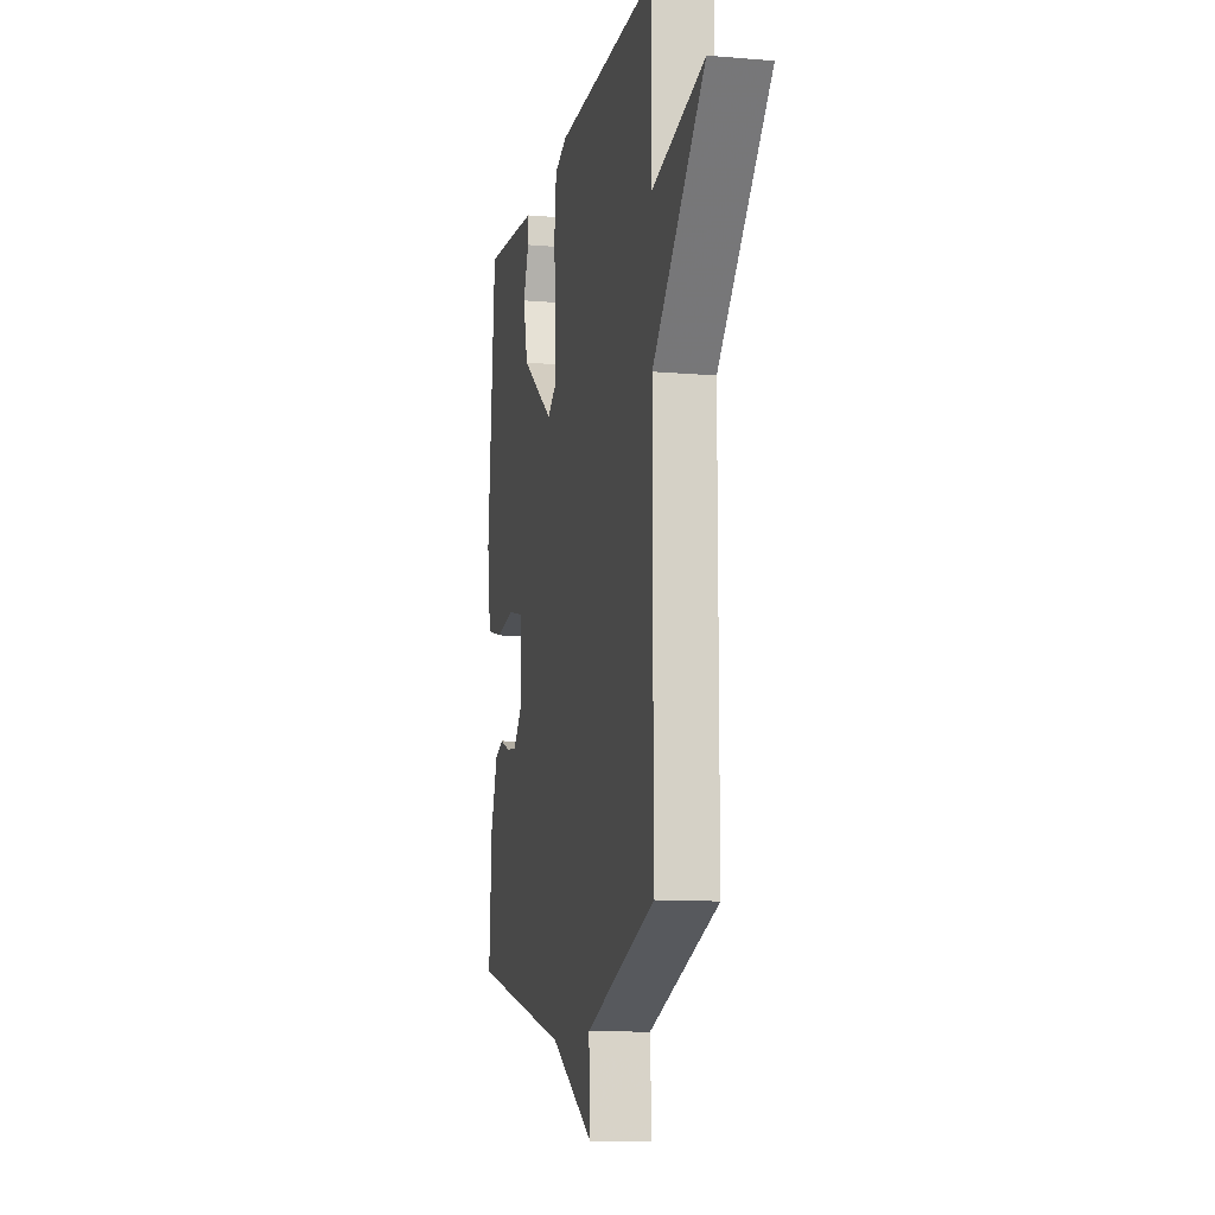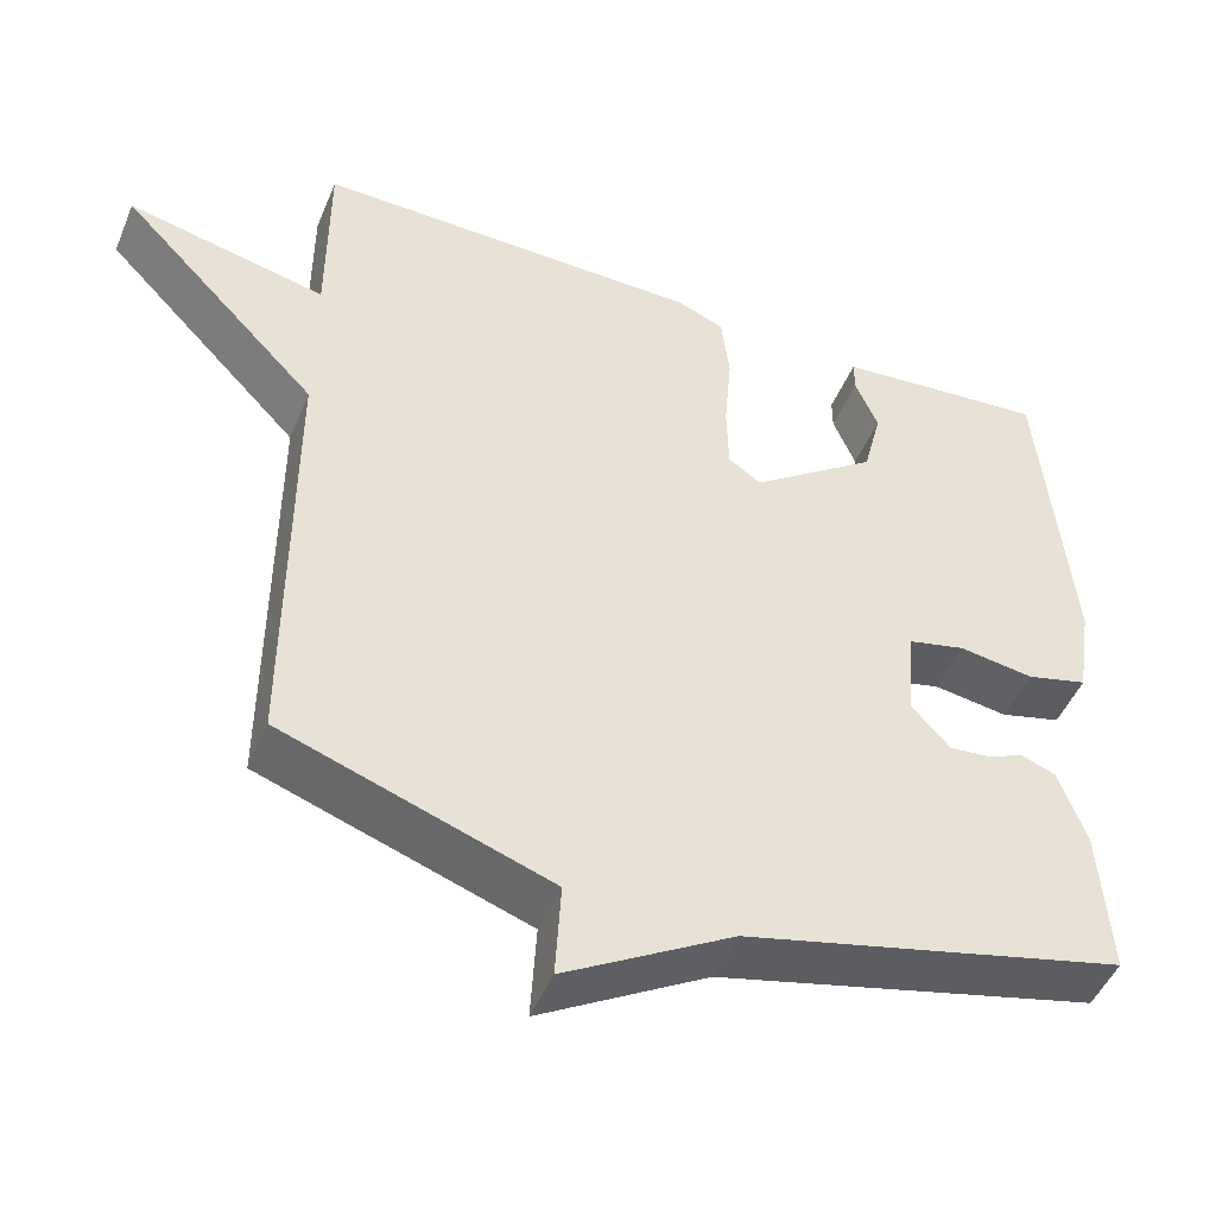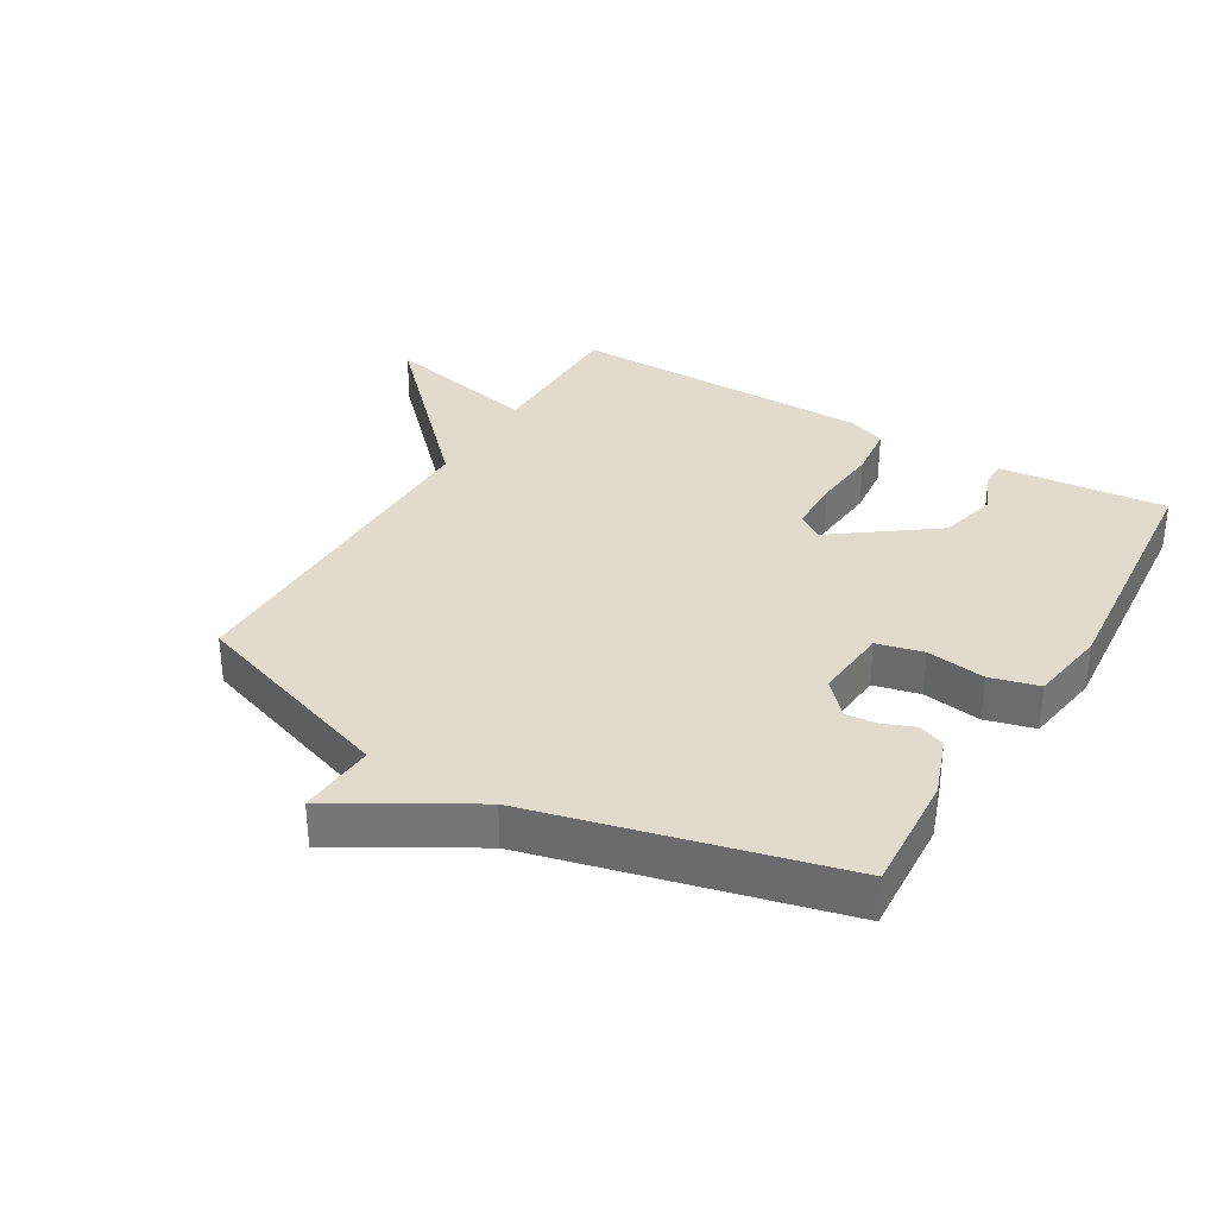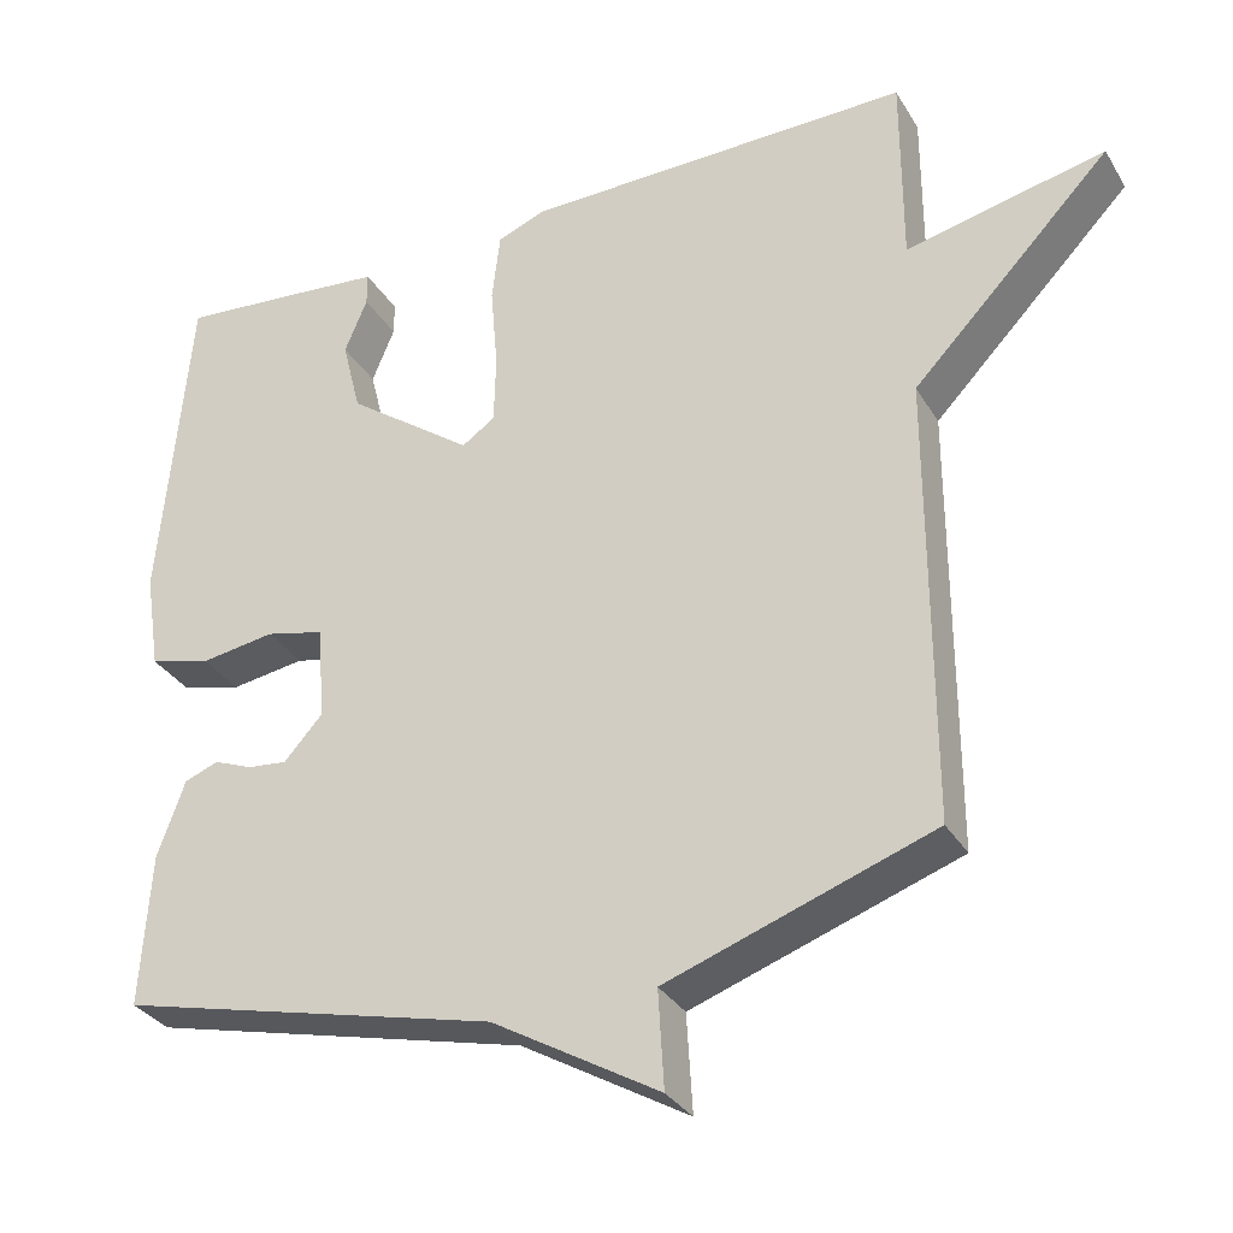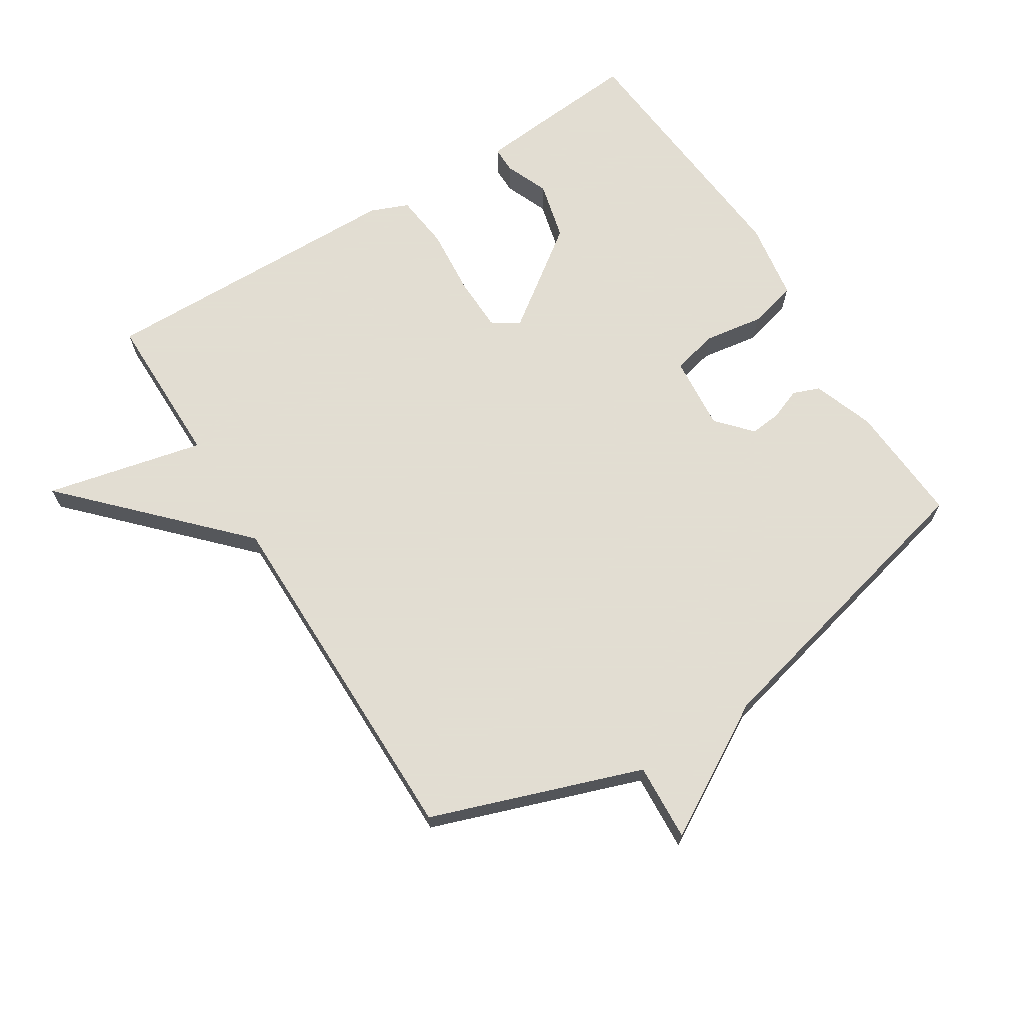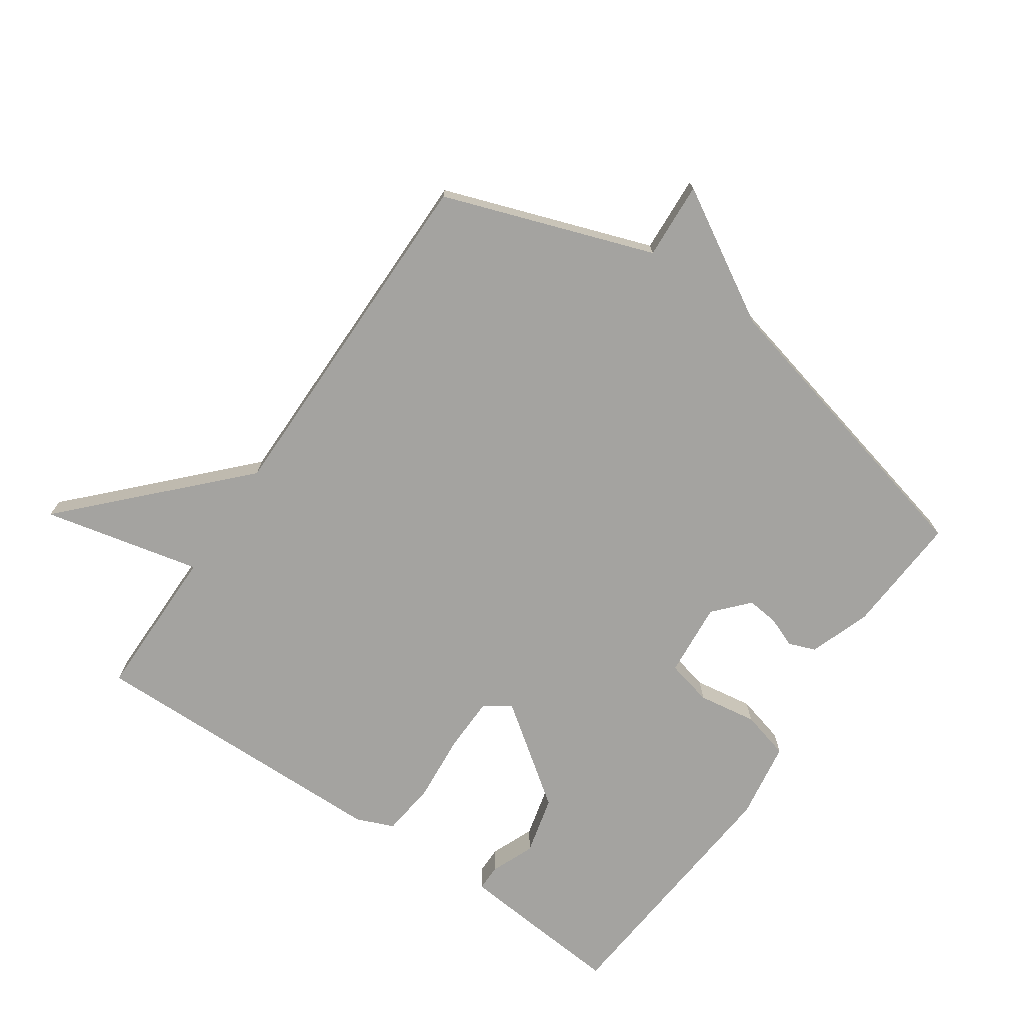
<metadata>
{"format":"obj","ext":"obj","renderer":"f3d","projection":"perspective","resolution":1024,"background":"white","views":[{"elev":-11.3,"azim":78.1,"up":"+Z"},{"elev":-48.2,"azim":157.9,"up":"+Z"},{"elev":33.3,"azim":-149.4,"up":"+Y"},{"elev":-32.0,"azim":26.3,"up":"+Z"},{"elev":68.1,"azim":147.9,"up":"+Y"},{"elev":-72.9,"azim":145.6,"up":"+Y"}]}
</metadata>
<code>
v -0.5 0.07 0.5
v -0.347 0.07 0.487
v -0.237 0.07 0.477
v -0.237 0.07 0.436
v -0.265 0.07 0.368
v -0.242 0.07 0.276
v -0.086 0.07 0.162
v -0.045 0.07 0.19
v -0.043 0.07 0.276
v -0.052 0.07 0.382
v -0.042 0.07 0.468
v 0.017 0.07 0.492
v 0.5 0.07 0.5
v 0.5 0.07 0.257
v 0.747 0.07 0.313
v 0.5 0.07 0.057
v 0.5 0.07 -0.5
v 0.171 0.07 -0.615
v 0.178 0.07 -0.736
v -0.029 0.07 -0.615
v -0.5 0.07 -0.5
v -0.488 0.07 -0.311
v -0.454 0.07 -0.216
v -0.412 0.07 -0.2
v -0.364 0.07 -0.219
v -0.315 0.07 -0.224
v -0.267 0.07 -0.171
v -0.277 0.07 -0.054
v -0.349 0.07 -0.037
v -0.441 0.07 -0.051
v -0.517 0.07 -0.031
v -0.536 0.07 0.091
v -0.5 0 0.5
v -0.347 0 0.487
v -0.237 0 0.477
v -0.237 0 0.436
v -0.265 0 0.368
v -0.242 0 0.276
v -0.086 0 0.162
v -0.045 0 0.19
v -0.043 0 0.276
v -0.052 0 0.382
v -0.042 0 0.468
v 0.017 0 0.492
v 0.5 0 0.5
v 0.5 0 0.257
v 0.747 0 0.313
v 0.5 0 0.057
v 0.5 0 -0.5
v 0.171 0 -0.615
v 0.178 0 -0.736
v -0.029 0 -0.615
v -0.5 0 -0.5
v -0.488 0 -0.311
v -0.454 0 -0.216
v -0.412 0 -0.2
v -0.364 0 -0.219
v -0.315 0 -0.224
v -0.267 0 -0.171
v -0.277 0 -0.054
v -0.349 0 -0.037
v -0.441 0 -0.051
v -0.517 0 -0.031
v -0.536 0 0.091
f 32 1 2
f 31 32 2
f 30 31 2
f 29 30 2
f 28 29 2
f 23 24 25
f 22 23 25
f 21 22 25
f 20 21 25
f 20 25 26
f 19 20 26
f 18 19 26
f 18 26 27
f 17 18 27
f 16 17 27
f 16 27 28
f 15 16 28
f 14 15 28
f 12 13 14
f 11 12 14
f 10 11 14
f 9 10 14
f 2 3 4 5
f 2 5 6
f 28 2 6
f 8 9 14
f 7 8 14 28
f 6 7 28
f 34 33 64
f 34 64 63
f 34 63 62
f 34 62 61
f 34 61 60
f 57 56 55
f 57 55 54
f 57 54 53
f 57 53 52
f 58 57 52
f 58 52 51
f 58 51 50
f 59 58 50
f 59 50 49
f 59 49 48
f 60 59 48
f 60 48 47
f 60 47 46
f 46 45 44
f 46 44 43
f 46 43 42
f 46 42 41
f 37 36 35 34
f 38 37 34
f 38 34 60
f 46 41 40
f 60 46 40 39
f 60 39 38
f 1 33 34 2
f 2 34 35 3
f 3 35 36 4
f 4 36 37 5
f 5 37 38 6
f 6 38 39 7
f 7 39 40 8
f 8 40 41 9
f 9 41 42 10
f 10 42 43 11
f 11 43 44 12
f 12 44 45 13
f 13 45 46 14
f 14 46 47 15
f 15 47 48 16
f 16 48 49 17
f 17 49 50 18
f 18 50 51 19
f 19 51 52 20
f 20 52 53 21
f 21 53 54 22
f 22 54 55 23
f 23 55 56 24
f 24 56 57 25
f 25 57 58 26
f 26 58 59 27
f 27 59 60 28
f 28 60 61 29
f 29 61 62 30
f 30 62 63 31
f 31 63 64 32
f 32 64 33 1

</code>
